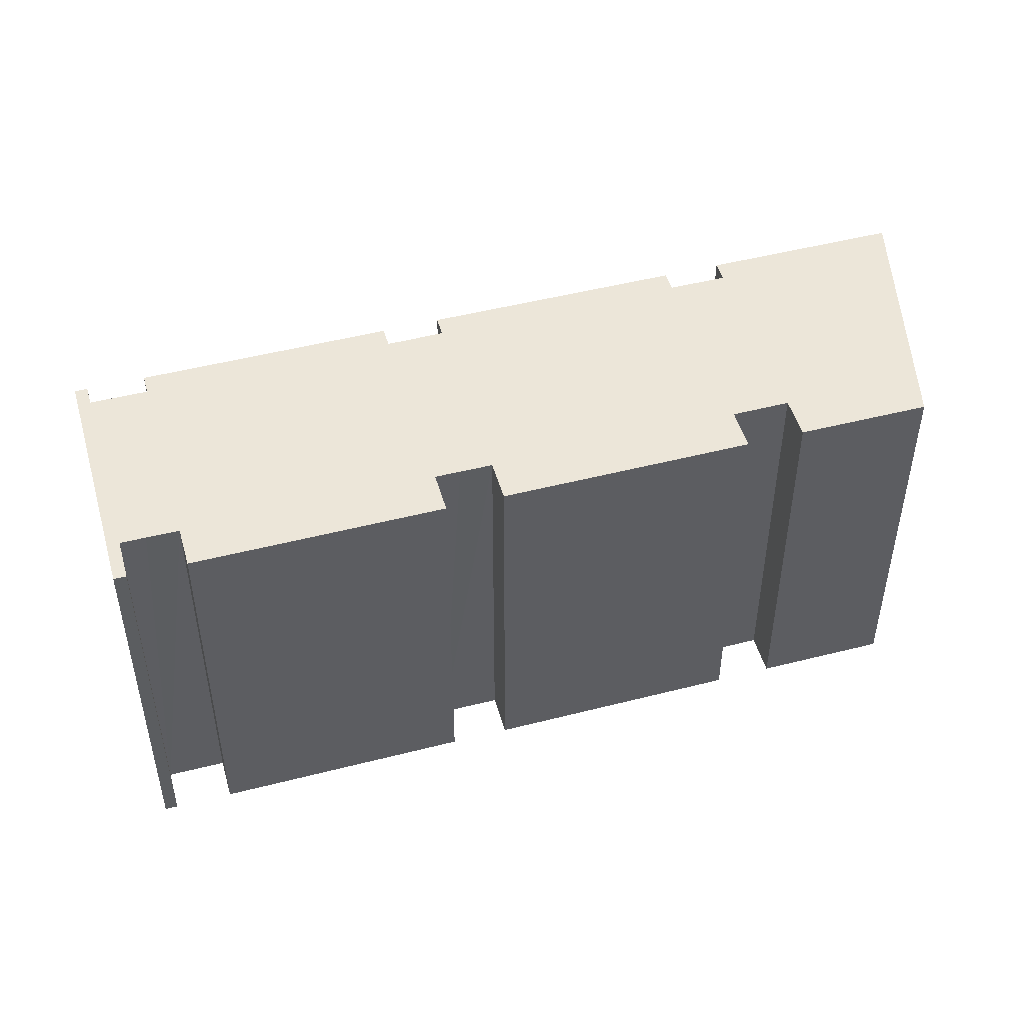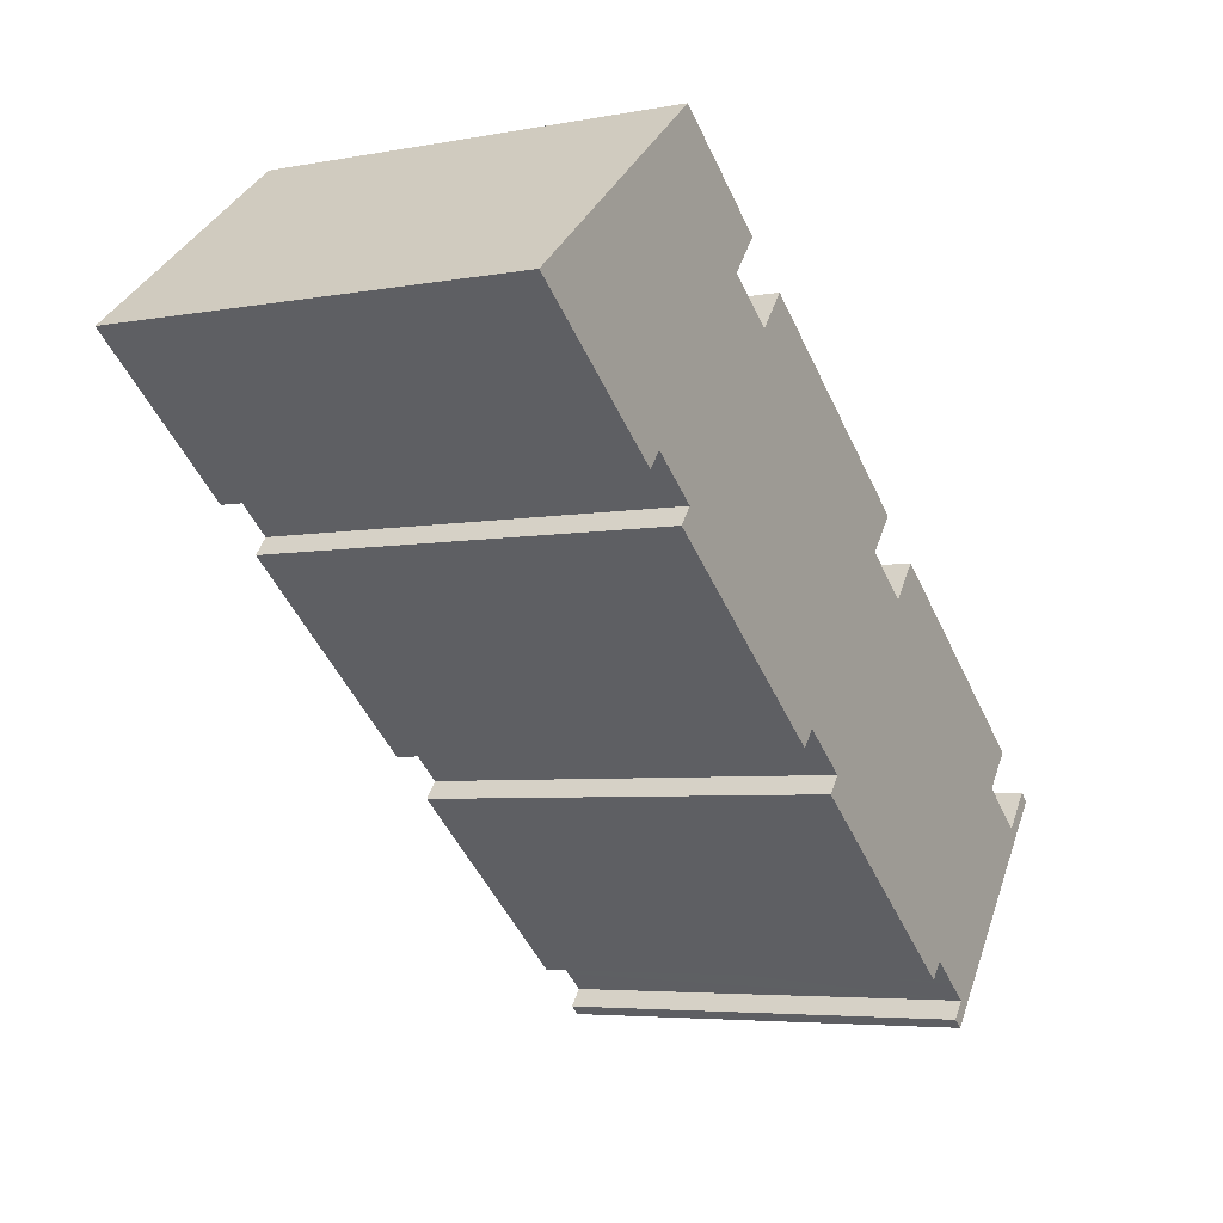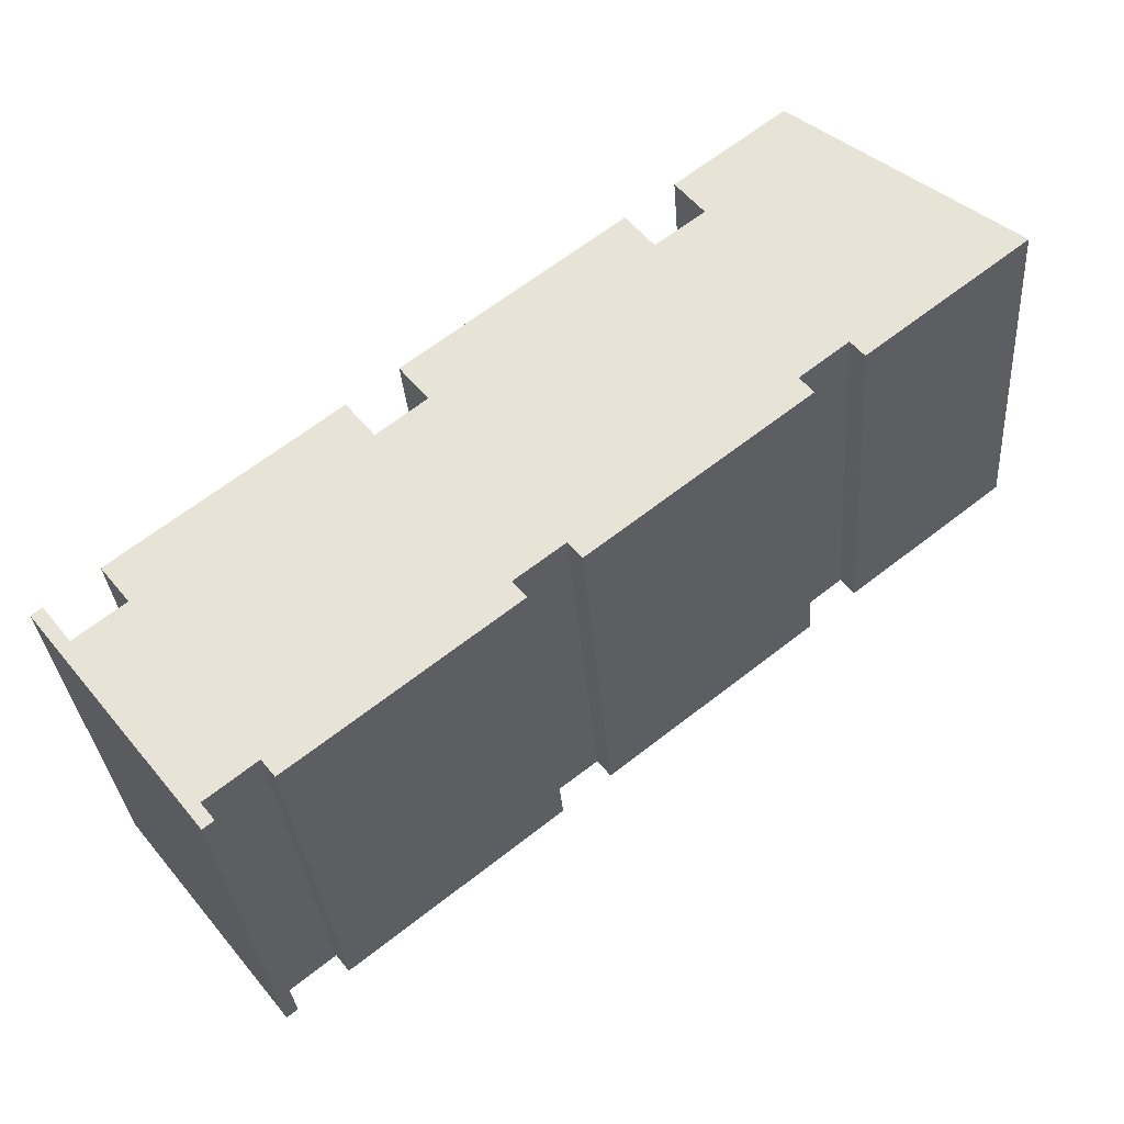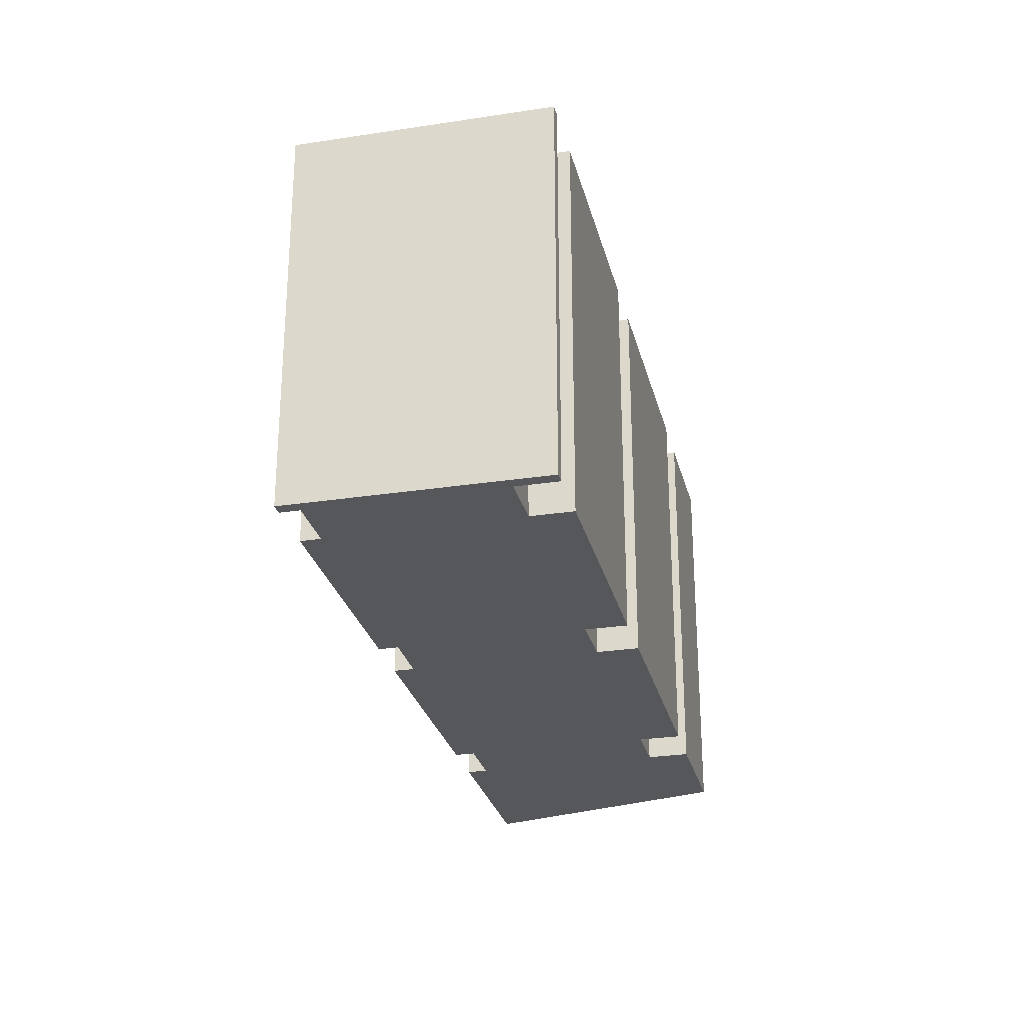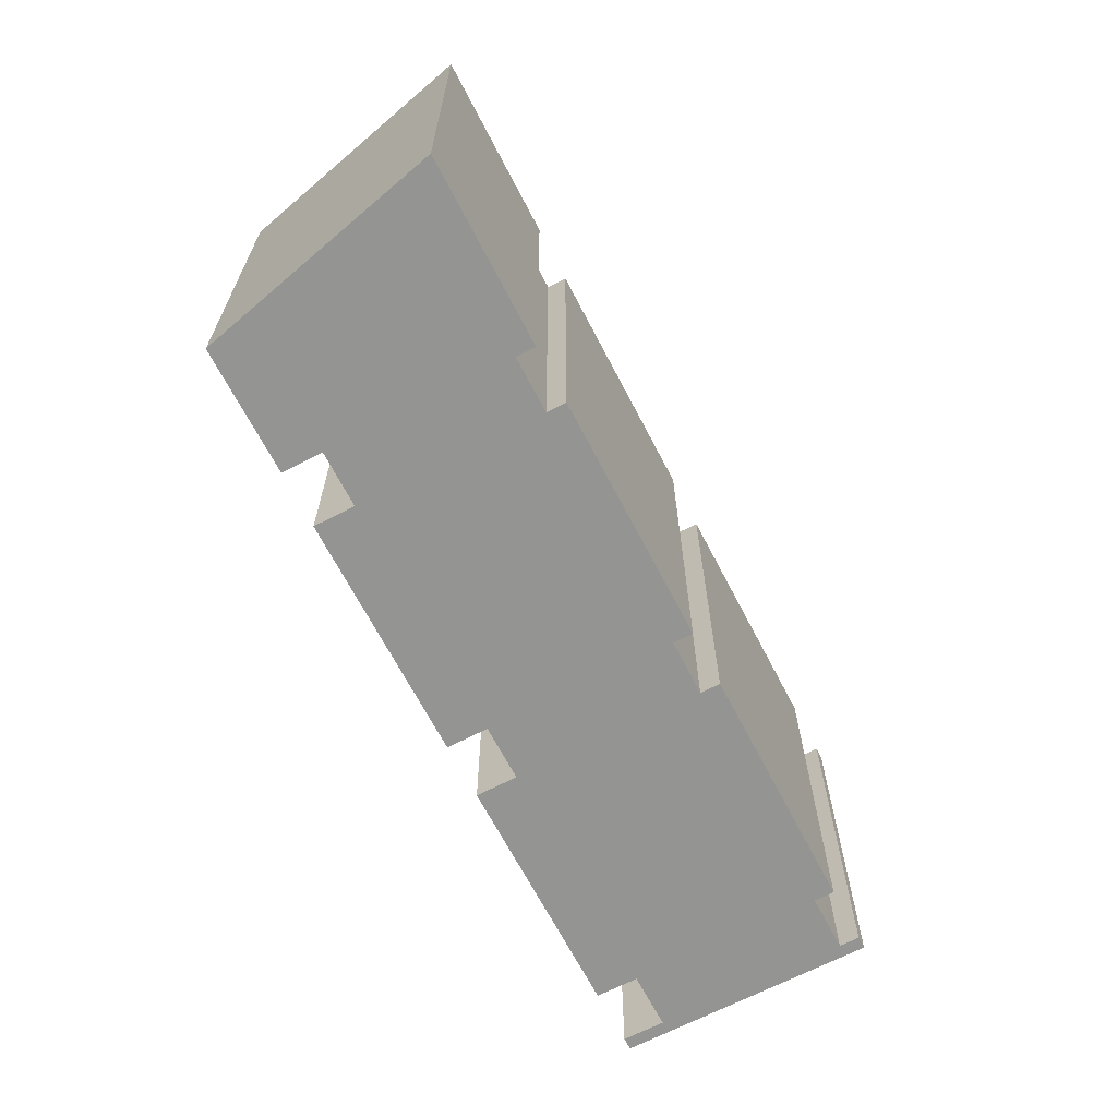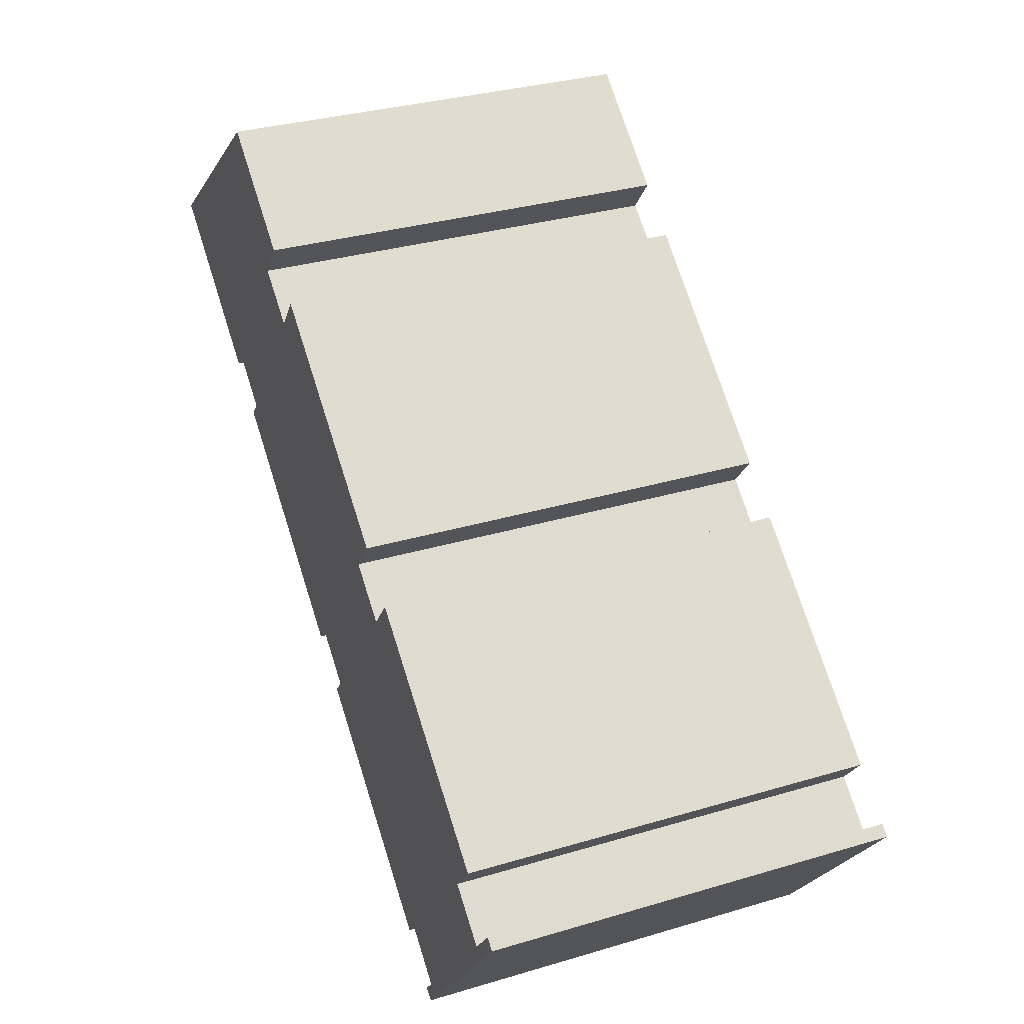
<metadata>
{"format":"obj","ext":"obj","renderer":"f3d","projection":"perspective","resolution":1024,"background":"white","views":[{"elev":49.0,"azim":-54.2,"up":"+Y"},{"elev":-5.0,"azim":120.8,"up":"+Z"},{"elev":-31.9,"azim":4.3,"up":"+Z"},{"elev":-27.3,"azim":-115.0,"up":"+Y"},{"elev":-67.0,"azim":79.1,"up":"+Y"},{"elev":32.1,"azim":-112.7,"up":"+Z"}]}
</metadata>
<code>
v  24.2 20.78 19.16
v  26.23 20.78 20.76
v  27.62 20.78 19
v  44.94 20.78 18.29
v  28.62 20.78 22.64
v  34.03 20.78 26.94
v  30.02 20.78 20.88
v  37.01 20.78 12.03
v  36.34 20.78 12.87
v  28.68 20.78 19.83
v  15.76 20.78 12.5
v  34.97 20.78 11.78
v  33.95 20.78 10.97
v  34.61 20.78 10.13
v  24.2 20.78 1.896
v  17.16 20.78 10.73
v  23.48 20.78 2.692
v  15.83 20.78 9.657
v  14.78 20.78 8.826
v  24.15 20.78 1.853
v  2.898 20.78 2.321
v  13.38 20.78 10.59
v  22.1 20.78 1.625
v  21.08 20.78 0.818
v  21.75 20.78 -0.021
v  10.63 20.78 -7.433
v  11.3 20.78 -8.272
v  4.294 20.78 0.556
v  2.96 20.78 -0.517
v  1.909 20.78 -1.348
v  3.948 20.78 -4.987
v  8.24 20.78 -9.34
v  8.38 20.78 -10.59
v  8.839 20.78 -8.866
v  9.26 20.78 -8.533
v  8.904 20.78 -10.18
v  0 20.78 1.272e-15
v  0.513 20.78 0.417
v  0.513 -2.553e-17 0.417
v  1.909 8.254e-17 -1.348
v  13.38 -6.485e-16 10.59
v  14.78 -5.404e-16 8.826
v  26.23 -1.271e-15 20.76
v  27.62 -1.163e-15 19
v  34.03 -1.649e-15 26.94
v  44.94 -1.12e-15 18.29
v  33.95 -6.717e-16 10.97
v  34.61 -6.203e-16 10.13
v  21.08 -5.009e-17 0.818
v  21.75 1.286e-18 -0.021
v  8.24 5.719e-16 -9.34
v  8.904 6.233e-16 -10.18
v  4.294 -3.405e-17 0.556
v  2.96 3.166e-17 -0.517
v  2.898 -1.421e-16 2.321
v  17.16 -6.573e-16 10.73
v  15.83 -5.913e-16 9.657
v  15.76 -7.654e-16 12.5
v  24.2 -1.173e-15 19.16
v  30.02 -1.279e-15 20.88
v  28.68 -1.214e-15 19.83
v  28.62 -1.387e-15 22.64
v  0 0 0
v  37.01 -7.364e-16 12.03
v  36.34 -7.878e-16 12.87
v  24.15 -1.135e-16 1.853
v  23.48 -1.648e-16 2.692
v  11.3 5.065e-16 -8.272
v  10.63 4.551e-16 -7.433
v  8.38 6.483e-16 -10.59
v  3.948 3.054e-16 -4.987
v  34.97 -7.211e-16 11.78
v  24.2 -1.161e-16 1.896
v  22.1 -9.95e-17 1.625
v  9.26 5.225e-16 -8.533
v  8.839 5.429e-16 -8.866
g defaultobject
f 1 2 3
f 4 5 6
f 5 4 7
f 7 4 8
f 7 8 9
f 7 9 10
f 10 9 3
f 3 9 1
f 9 11 1
f 11 9 12
f 11 12 13
f 11 13 14
f 11 14 15
f 11 15 16
f 16 15 17
f 16 17 18
f 18 17 19
f 17 15 20
f 19 21 22
f 21 19 17
f 21 17 23
f 21 23 24
f 21 24 25
f 21 25 26
f 26 25 27
f 21 26 28
f 28 26 29
f 29 26 30
f 30 26 31
f 31 32 33
f 32 31 26
f 32 26 34
f 34 26 35
f 33 32 36
f 30 37 38
f 37 30 31
f 39 30 38
f 30 39 40
f 41 19 22
f 19 41 42
f 43 3 2
f 3 43 44
f 45 4 6
f 4 45 46
f 47 14 13
f 14 47 48
f 49 25 24
f 25 49 50
f 51 36 32
f 36 51 52
f 40 29 30
f 29 40 28
f 28 40 53
f 53 40 54
f 55 22 21
f 22 55 41
f 42 18 19
f 18 42 16
f 16 42 56
f 56 42 57
f 58 1 11
f 1 58 2
f 2 58 43
f 43 58 59
f 44 10 3
f 10 44 7
f 7 44 60
f 60 44 61
f 62 6 5
f 6 62 45
f 63 38 37
f 38 63 39
f 53 21 28
f 21 53 55
f 56 11 16
f 11 56 58
f 60 5 7
f 5 60 62
f 64 9 8
f 9 64 65
f 66 17 20
f 17 66 67
f 68 26 27
f 26 68 69
f 70 31 33
f 31 70 37
f 37 70 63
f 63 70 71
f 46 8 4
f 8 46 64
f 65 12 9
f 12 65 13
f 13 65 47
f 47 65 72
f 48 15 14
f 15 48 20
f 20 48 66
f 66 48 73
f 67 23 17
f 23 67 24
f 24 67 49
f 49 67 74
f 50 27 25
f 27 50 68
f 69 35 26
f 35 69 34
f 34 69 32
f 32 69 75
f 32 75 76
f 32 76 51
f 52 33 36
f 33 52 70
f 71 39 63
f 39 71 70
f 39 70 40
f 40 70 52
f 40 52 51
f 56 59 58
f 59 56 73
f 59 73 48
f 59 48 47
f 47 43 59
f 43 47 44
f 44 47 72
f 44 72 61
f 61 72 65
f 61 65 60
f 60 65 64
f 60 64 46
f 60 46 45
f 45 62 60
f 51 54 40
f 54 51 76
f 54 76 75
f 54 75 69
f 54 69 53
f 50 49 68
f 53 41 55
f 41 53 69
f 41 69 68
f 41 68 49
f 41 49 42
f 42 49 74
f 42 74 57
f 57 74 67
f 57 67 56
f 56 67 66
f 56 66 73

</code>
